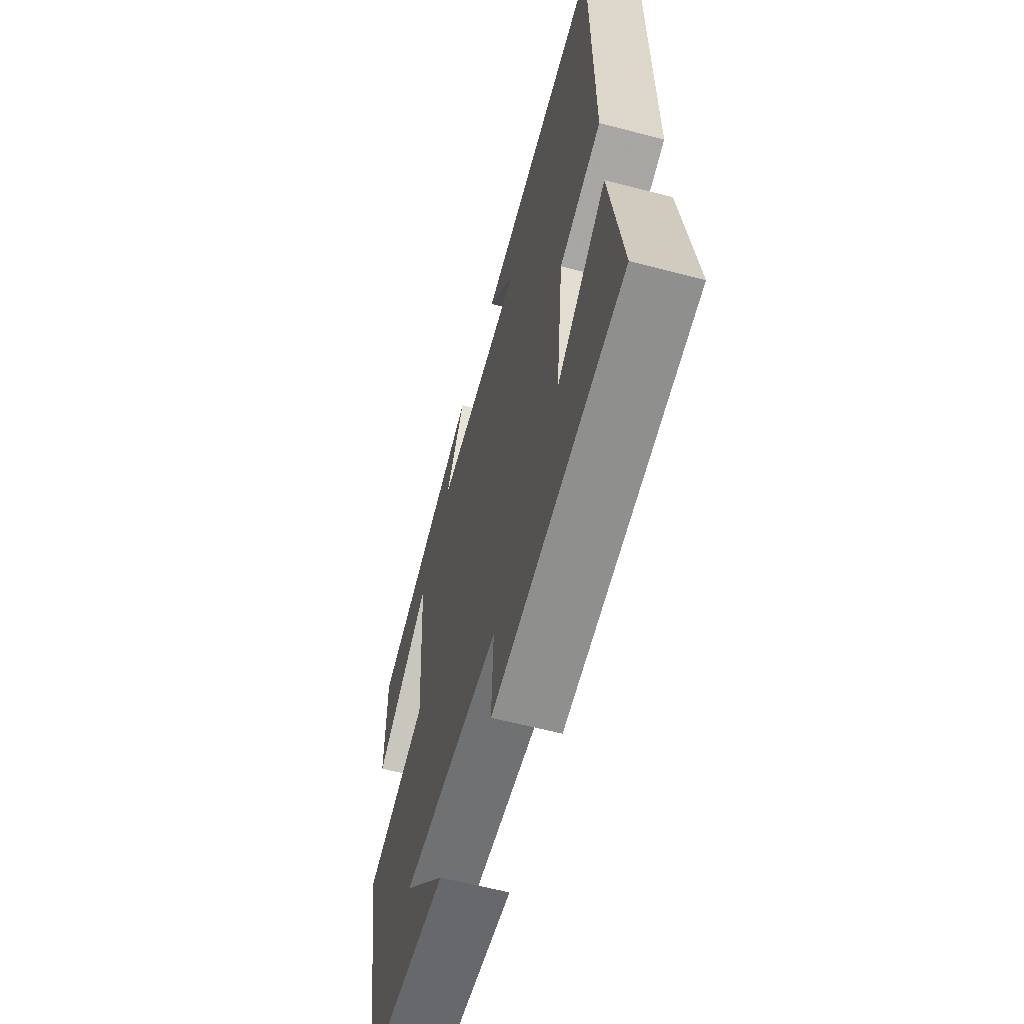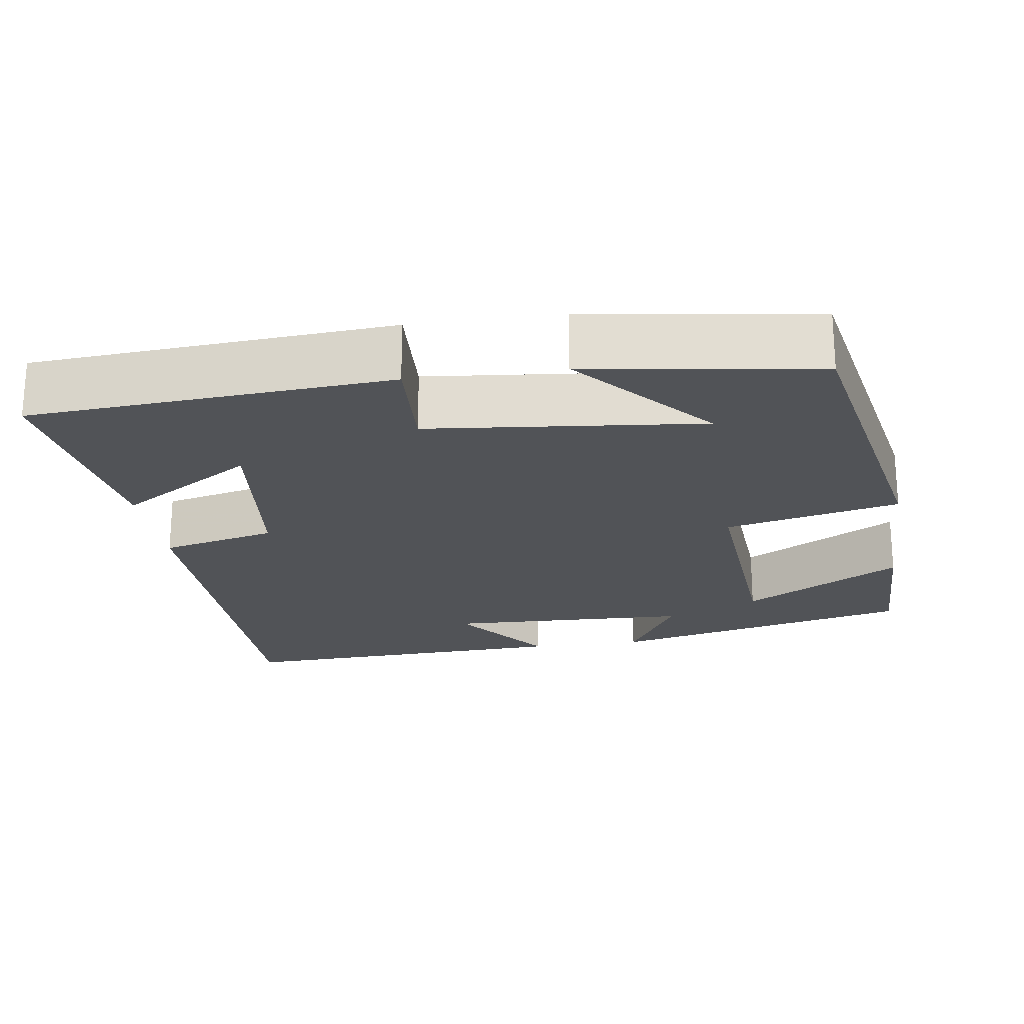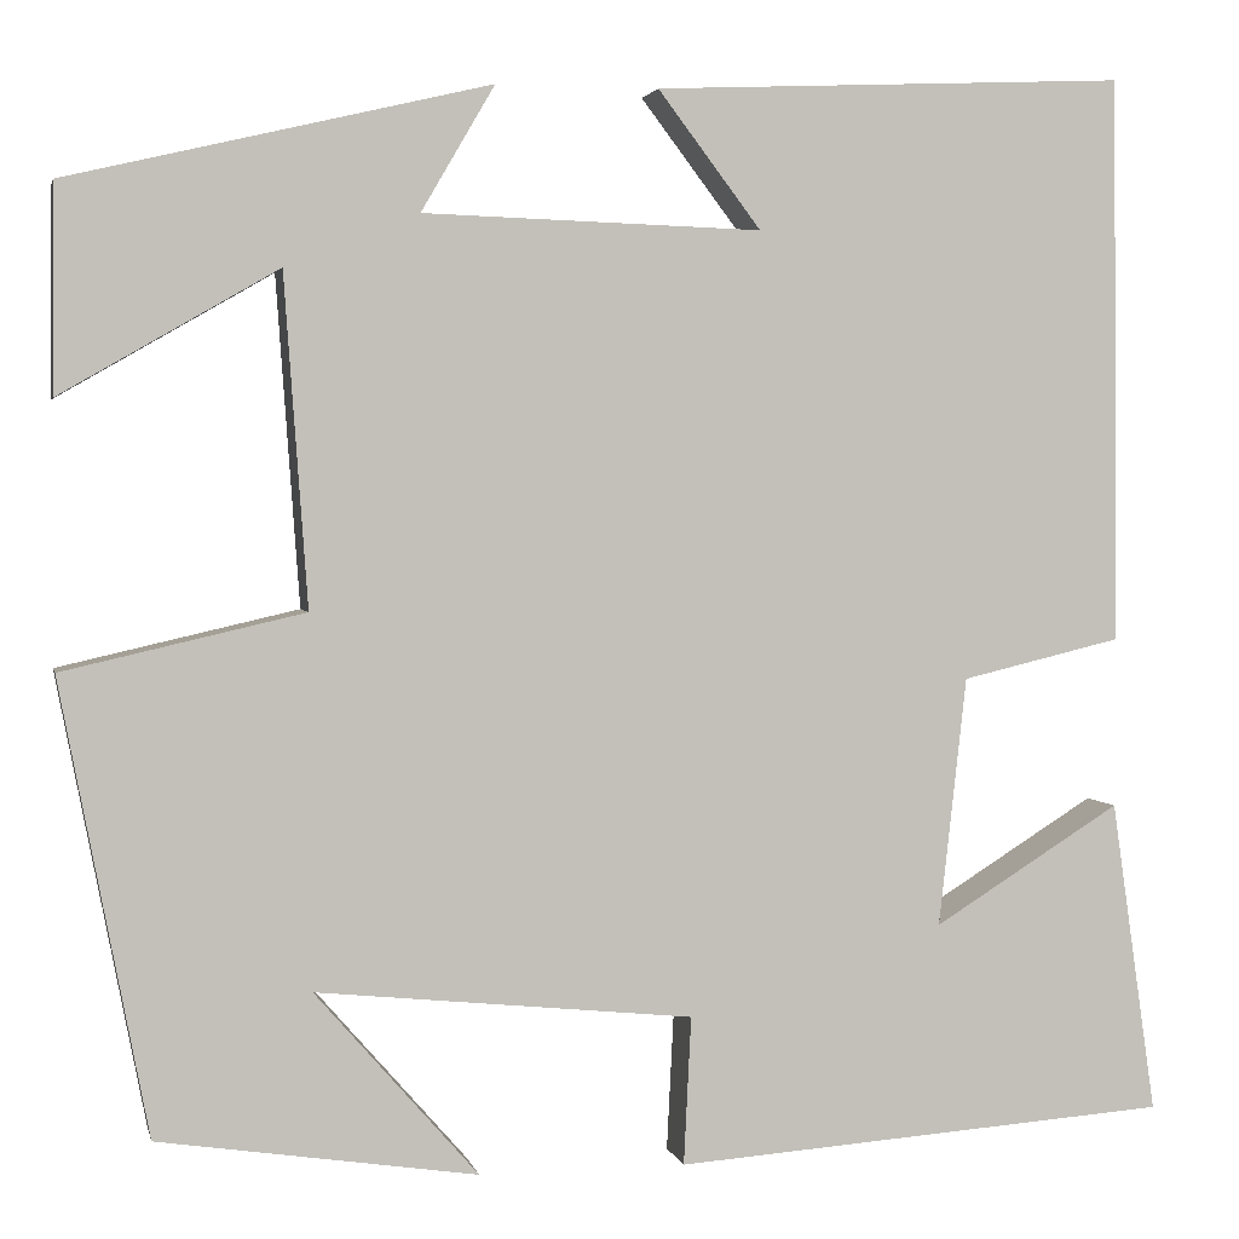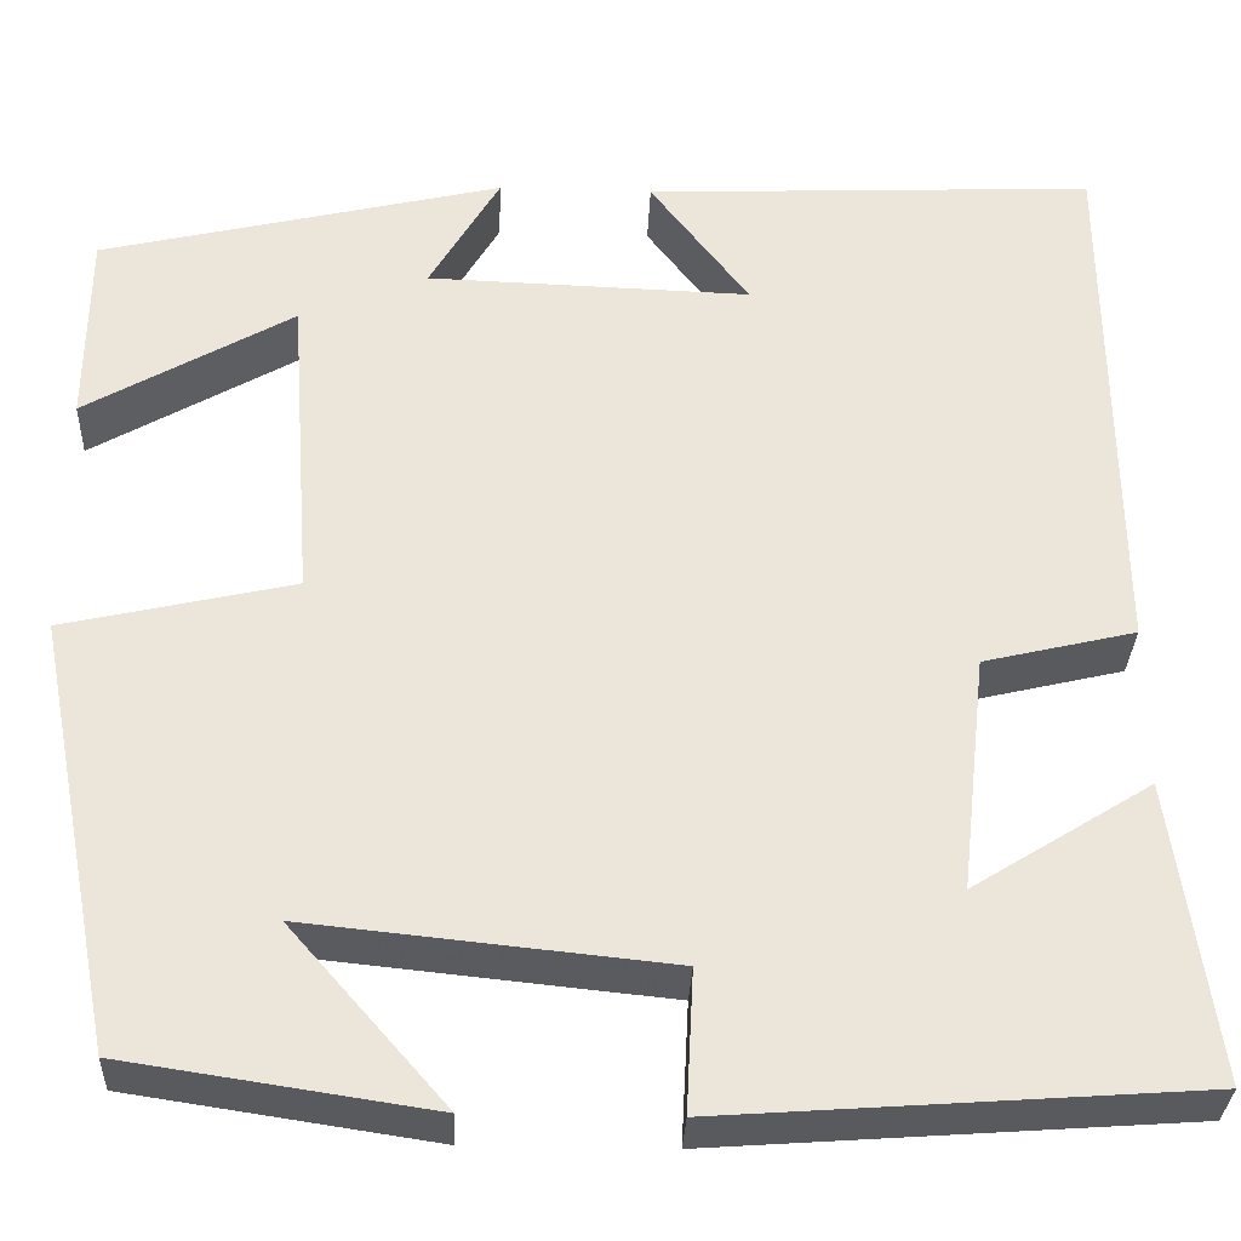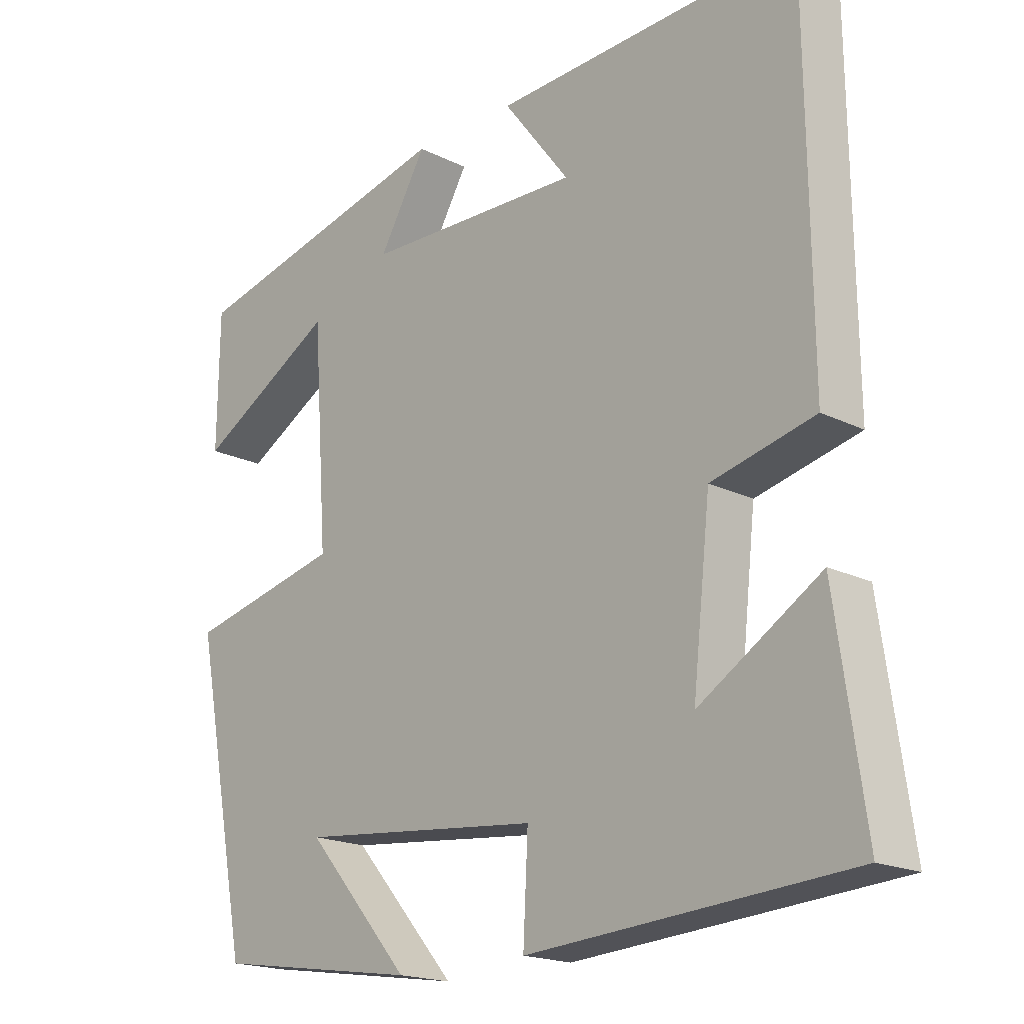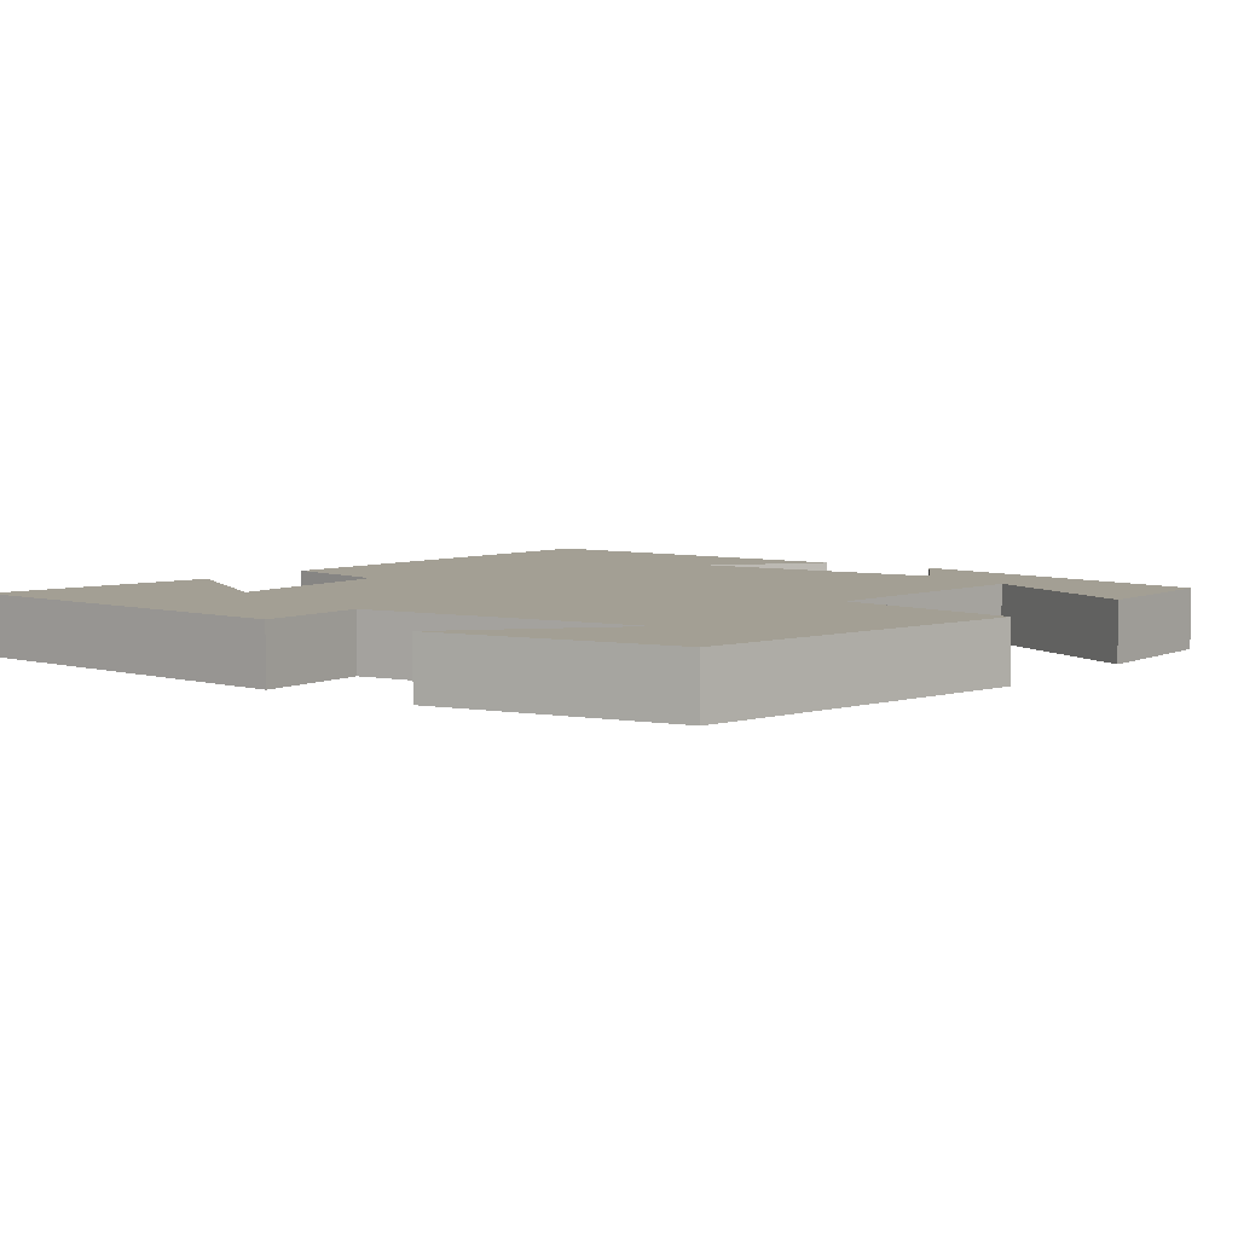
<metadata>
{"format":"obj","ext":"obj","renderer":"f3d","projection":"perspective","resolution":1024,"background":"white","views":[{"elev":-61.0,"azim":75.0,"up":"+Z"},{"elev":-21.8,"azim":-171.7,"up":"+Y"},{"elev":2.6,"azim":-12.2,"up":"+Z"},{"elev":-32.0,"azim":-2.4,"up":"+Z"},{"elev":-18.7,"azim":46.5,"up":"+Z"},{"elev":5.4,"azim":-143.1,"up":"+Y"}]}
</metadata>
<code>
v -0.498 0.07 0.406
v -0.102 0.07 0.5
v -0.171 0.07 0.382
v 0.147 0.07 0.372
v 0.05 0.07 0.5
v 0.495 0.07 0.52
v 0.5 0.07 -0.012
v 0.35 0.07 -0.048
v 0.324 0.07 -0.282
v 0.5 0.07 -0.172
v 0.542 0.07 -0.466
v 0.075 0.07 -0.5
v 0.082 0.07 -0.361
v -0.272 0.07 -0.325
v -0.119 0.07 -0.5
v -0.418 0.07 -0.455
v -0.5 0.07 -0.031
v -0.274 0.07 0.021
v -0.296 0.07 0.331
v -0.5 0.07 0.213
v -0.498 0 0.406
v -0.102 0 0.5
v -0.171 0 0.382
v 0.147 0 0.372
v 0.05 0 0.5
v 0.495 0 0.52
v 0.5 0 -0.012
v 0.35 0 -0.048
v 0.324 0 -0.282
v 0.5 0 -0.172
v 0.542 0 -0.466
v 0.075 0 -0.5
v 0.082 0 -0.361
v -0.272 0 -0.325
v -0.119 0 -0.5
v -0.418 0 -0.455
v -0.5 0 -0.031
v -0.274 0 0.021
v -0.296 0 0.331
v -0.5 0 0.213
f 19 20 1 2
f 16 17 18
f 14 15 16
f 14 16 18
f 13 14 18
f 11 12 13
f 9 10 11
f 9 11 13 18
f 6 7 8
f 4 5 6
f 4 6 8
f 9 18 19
f 8 9 19
f 4 8 19
f 3 4 19
f 2 3 19
f 22 21 40 39
f 38 37 36
f 36 35 34
f 38 36 34
f 38 34 33
f 33 32 31
f 31 30 29
f 38 33 31 29
f 28 27 26
f 26 25 24
f 28 26 24
f 39 38 29
f 39 29 28
f 39 28 24
f 39 24 23
f 39 23 22
f 1 21 22 2
f 2 22 23 3
f 3 23 24 4
f 4 24 25 5
f 5 25 26 6
f 6 26 27 7
f 7 27 28 8
f 8 28 29 9
f 9 29 30 10
f 10 30 31 11
f 11 31 32 12
f 12 32 33 13
f 13 33 34 14
f 14 34 35 15
f 15 35 36 16
f 16 36 37 17
f 17 37 38 18
f 18 38 39 19
f 19 39 40 20
f 20 40 21 1

</code>
